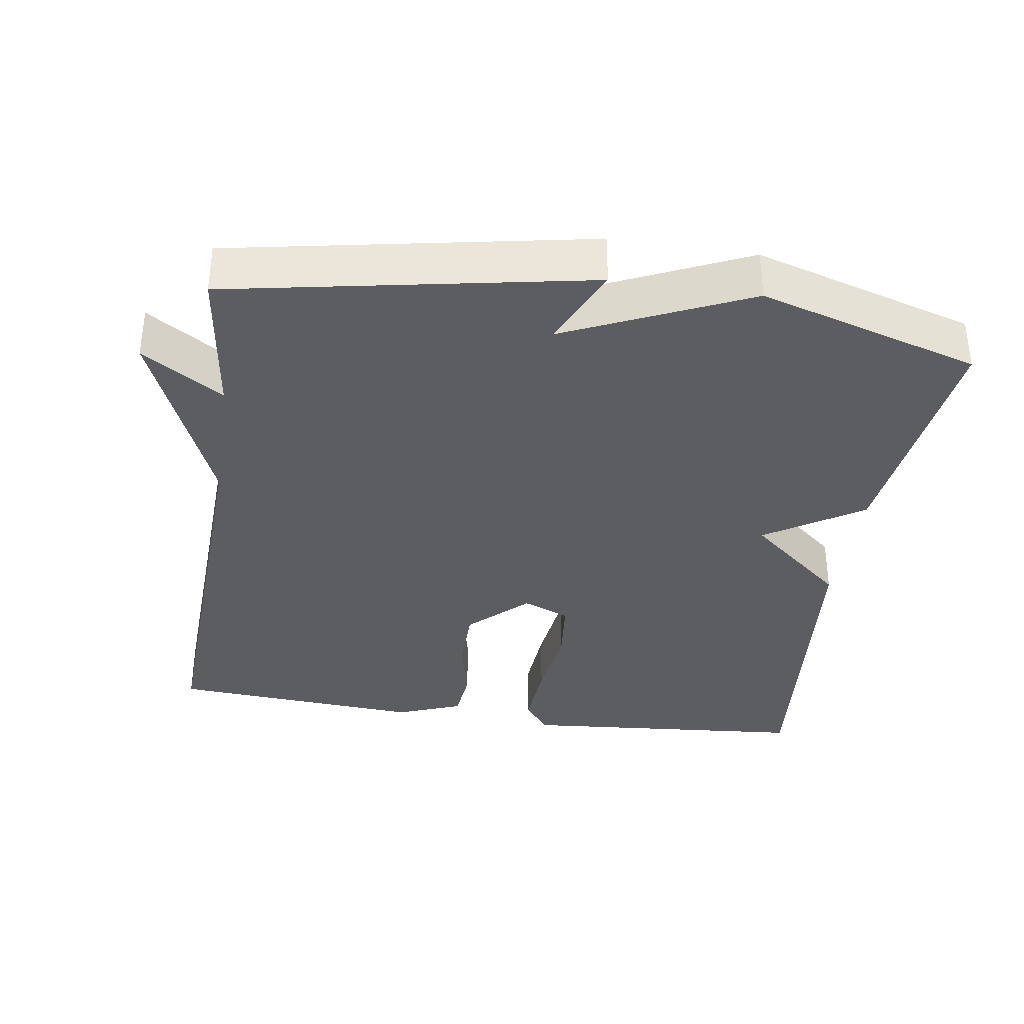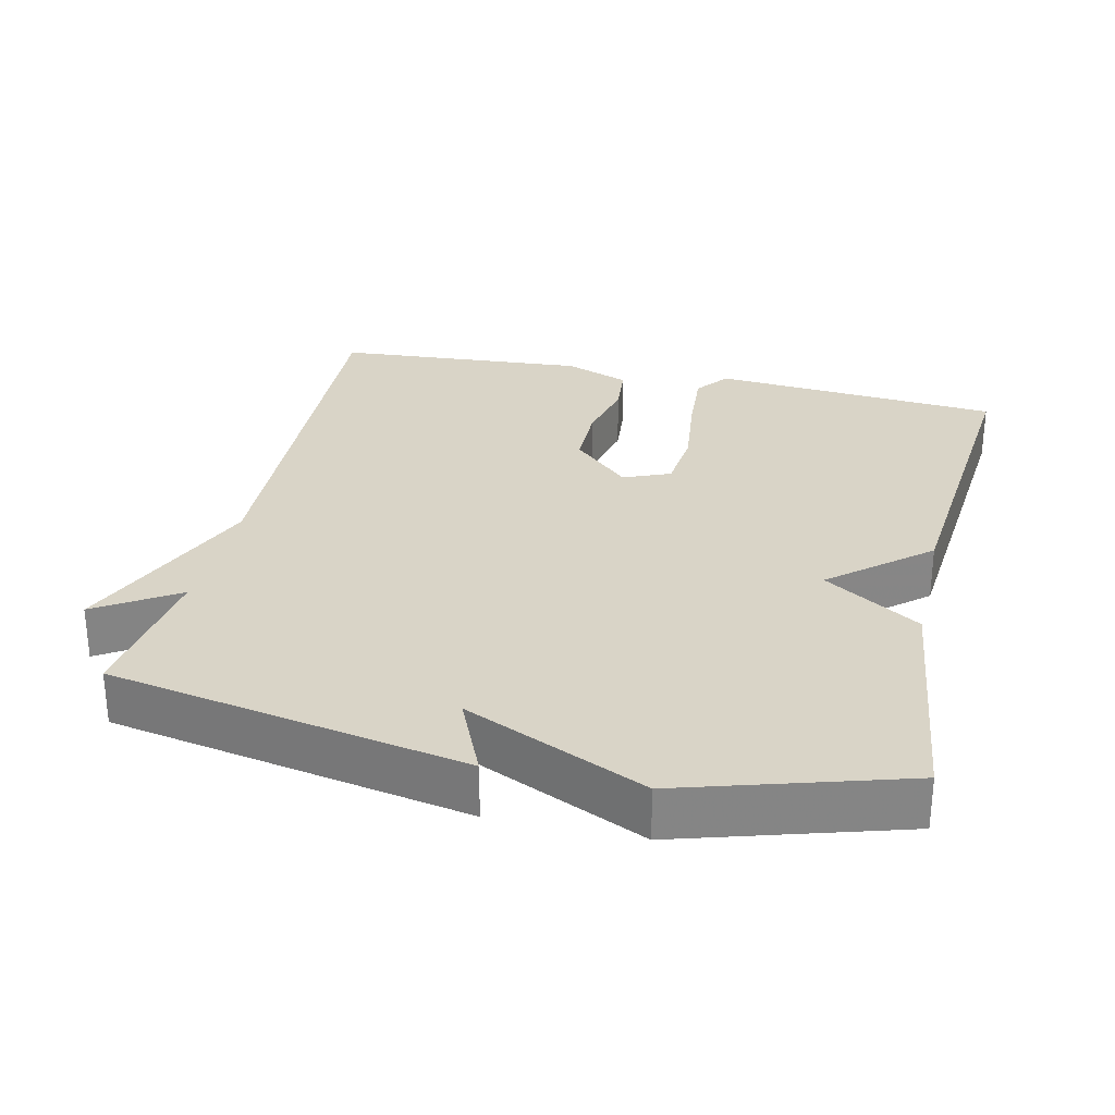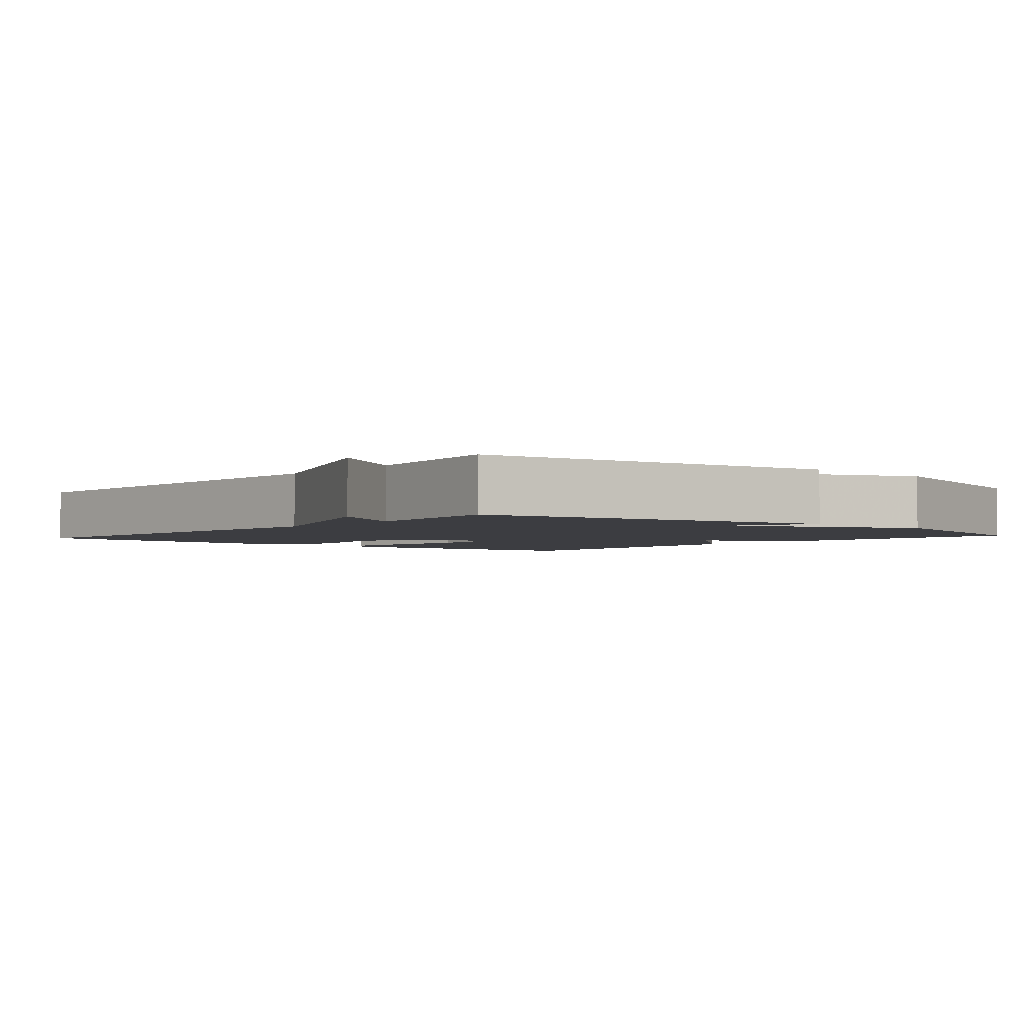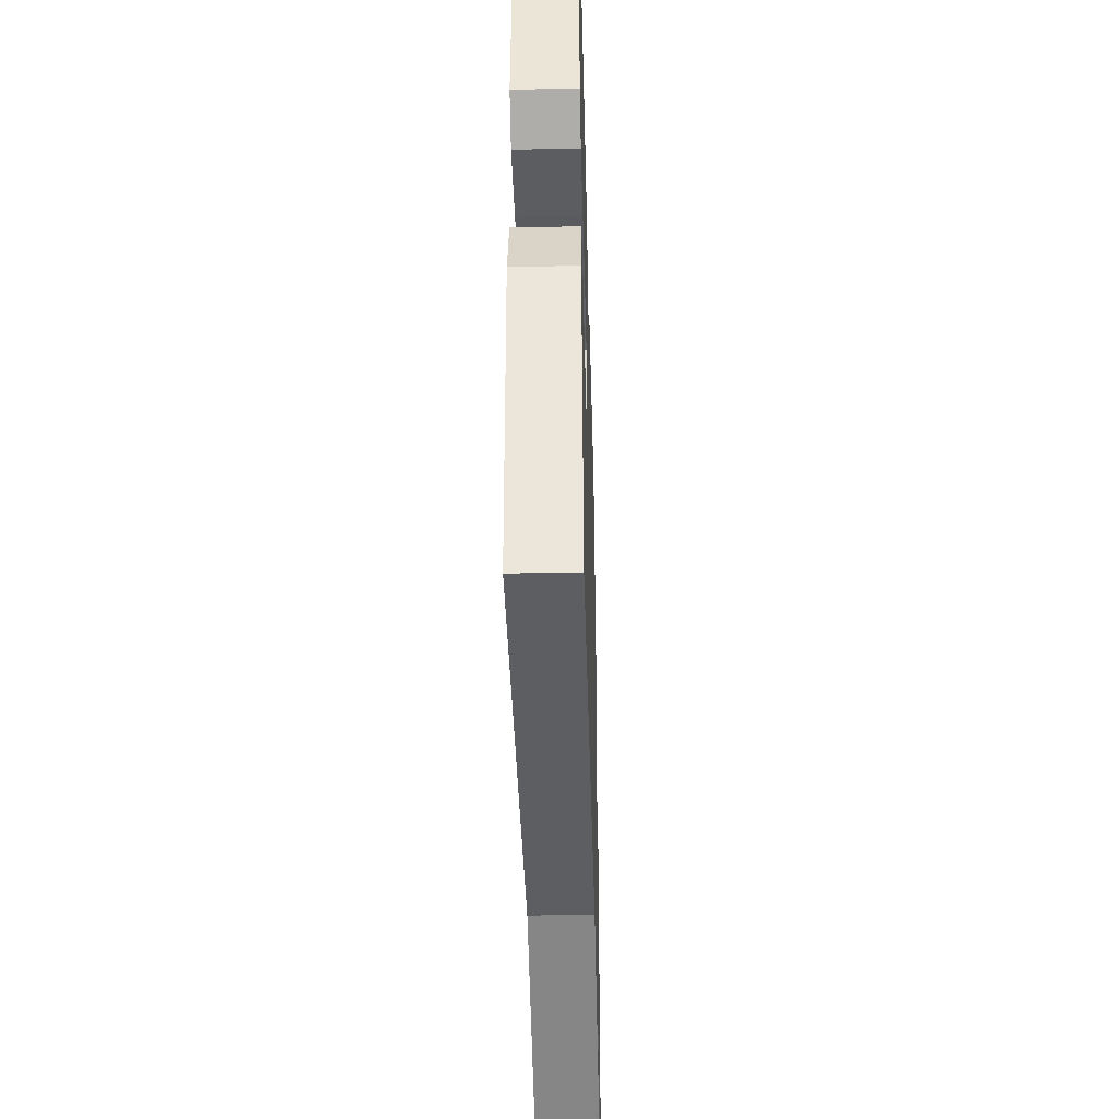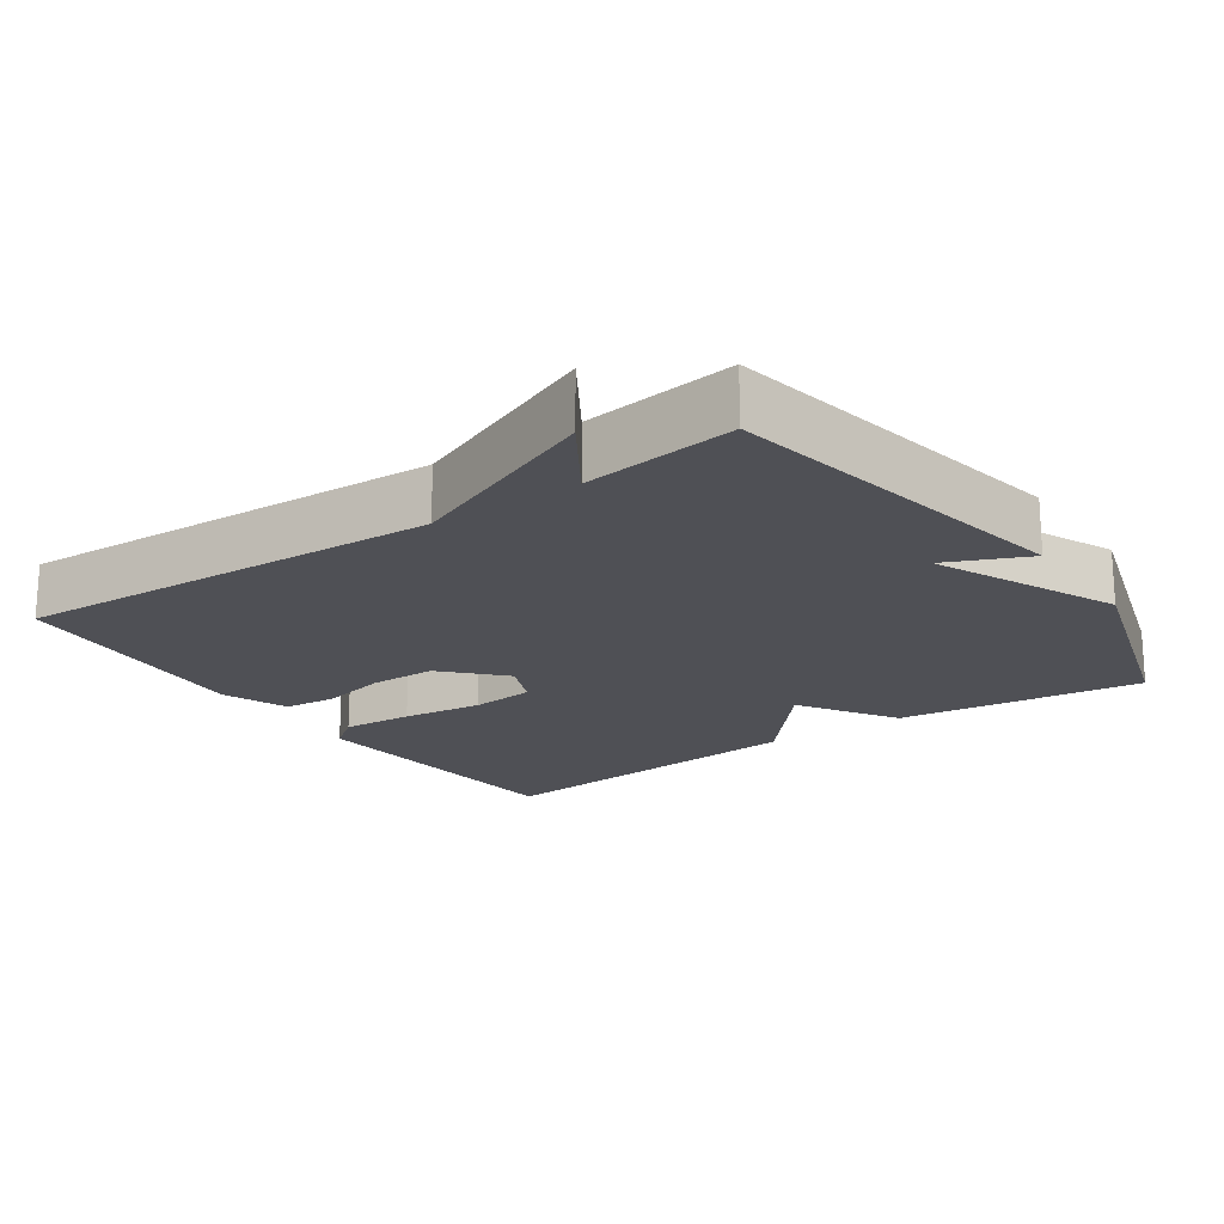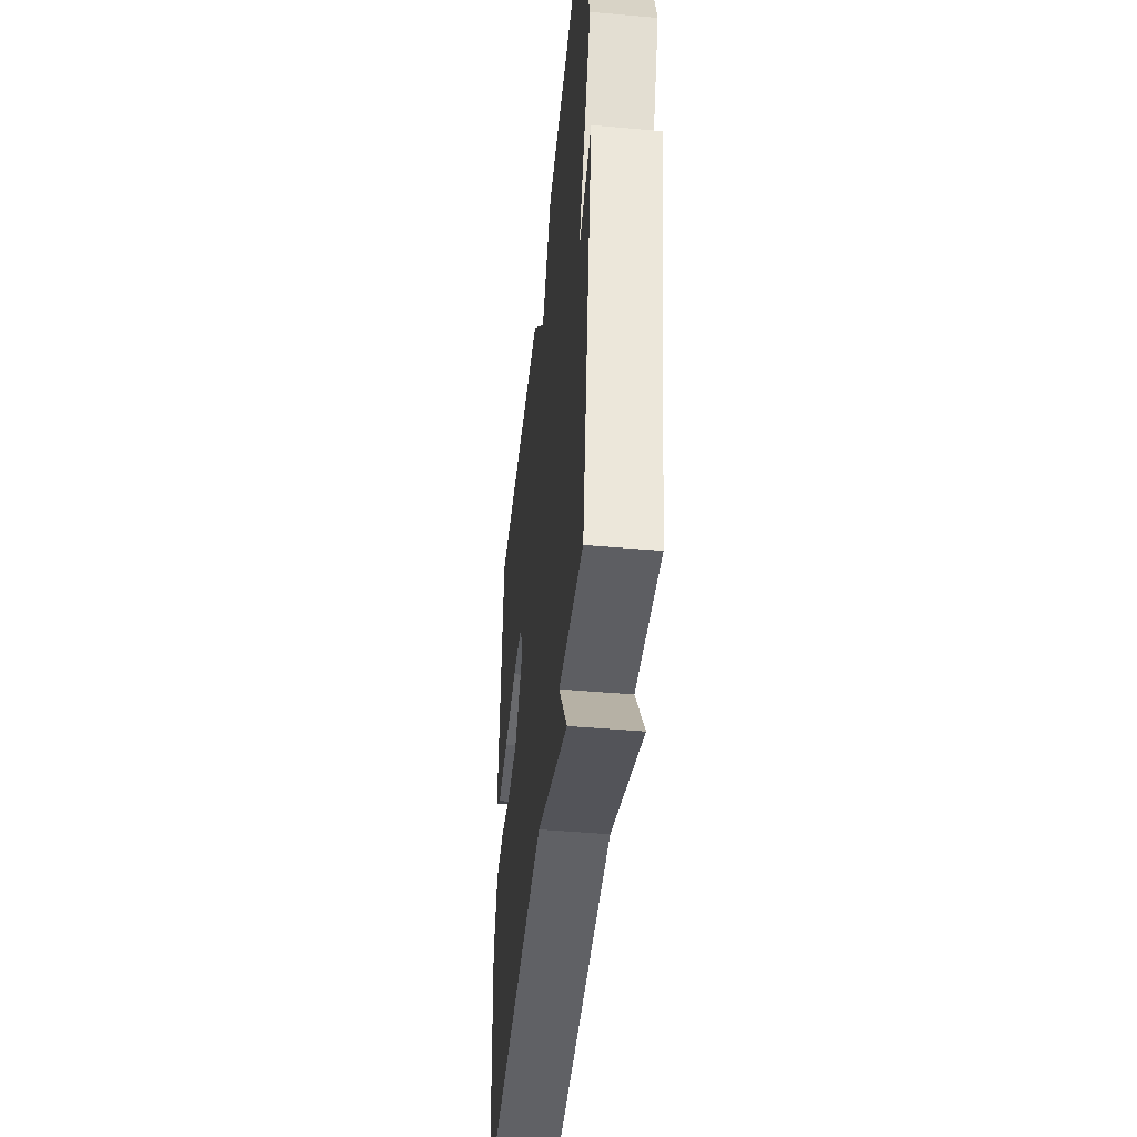
<metadata>
{"format":"obj","ext":"obj","renderer":"f3d","projection":"perspective","resolution":1024,"background":"white","views":[{"elev":-35.4,"azim":-98.5,"up":"+Y"},{"elev":28.7,"azim":-77.1,"up":"+Y"},{"elev":-2.8,"azim":-130.7,"up":"+Y"},{"elev":-39.9,"azim":91.5,"up":"+Z"},{"elev":-19.4,"azim":-145.3,"up":"+Y"},{"elev":-45.9,"azim":-95.8,"up":"+Z"}]}
</metadata>
<code>
v -0.5 0.07 0.5
v -0.16 0.07 0.458
v -0.074 0.07 0.324
v 0.04 0.07 0.458
v 0.5 0.07 0.5
v 0.533 0.07 0.098
v 0.486 0.07 0.062
v 0.388 0.07 0.069
v 0.276 0.07 0.083
v 0.187 0.07 0.074
v 0.16 0.07 0.009
v 0.235 0.07 -0.07
v 0.327 0.07 -0.071
v 0.419 0.07 -0.05
v 0.491 0.07 -0.057
v 0.526 0.07 -0.148
v 0.5 0.07 -0.5
v -0.089 0.07 -0.473
v -0.361 0.07 -0.585
v -0.289 0.07 -0.473
v -0.5 0.07 -0.5
v -0.592 0.07 -0.005
v -0.479 0.07 -0.055
v -0.592 0.07 0.195
v -0.5 0 0.5
v -0.16 0 0.458
v -0.074 0 0.324
v 0.04 0 0.458
v 0.5 0 0.5
v 0.533 0 0.098
v 0.486 0 0.062
v 0.388 0 0.069
v 0.276 0 0.083
v 0.187 0 0.074
v 0.16 0 0.009
v 0.235 0 -0.07
v 0.327 0 -0.071
v 0.419 0 -0.05
v 0.491 0 -0.057
v 0.526 0 -0.148
v 0.5 0 -0.5
v -0.089 0 -0.473
v -0.361 0 -0.585
v -0.289 0 -0.473
v -0.5 0 -0.5
v -0.592 0 -0.005
v -0.479 0 -0.055
v -0.592 0 0.195
f 1 2 3
f 24 1 3
f 23 24 3
f 20 21 22 23
f 20 23 3
f 18 19 20
f 18 20 3 4
f 16 17 18
f 15 16 18
f 14 15 18
f 13 14 18
f 12 13 18
f 11 12 18
f 10 11 18 4
f 9 10 4 5
f 7 8 9
f 6 7 9
f 5 6 9
f 27 26 25
f 27 25 48
f 27 48 47
f 47 46 45 44
f 27 47 44
f 44 43 42
f 28 27 44 42
f 42 41 40
f 42 40 39
f 42 39 38
f 42 38 37
f 42 37 36
f 42 36 35
f 28 42 35 34
f 29 28 34 33
f 33 32 31
f 33 31 30
f 33 30 29
f 1 25 26 2
f 2 26 27 3
f 3 27 28 4
f 4 28 29 5
f 5 29 30 6
f 6 30 31 7
f 7 31 32 8
f 8 32 33 9
f 9 33 34 10
f 10 34 35 11
f 11 35 36 12
f 12 36 37 13
f 13 37 38 14
f 14 38 39 15
f 15 39 40 16
f 16 40 41 17
f 17 41 42 18
f 18 42 43 19
f 19 43 44 20
f 20 44 45 21
f 21 45 46 22
f 22 46 47 23
f 23 47 48 24
f 24 48 25 1

</code>
